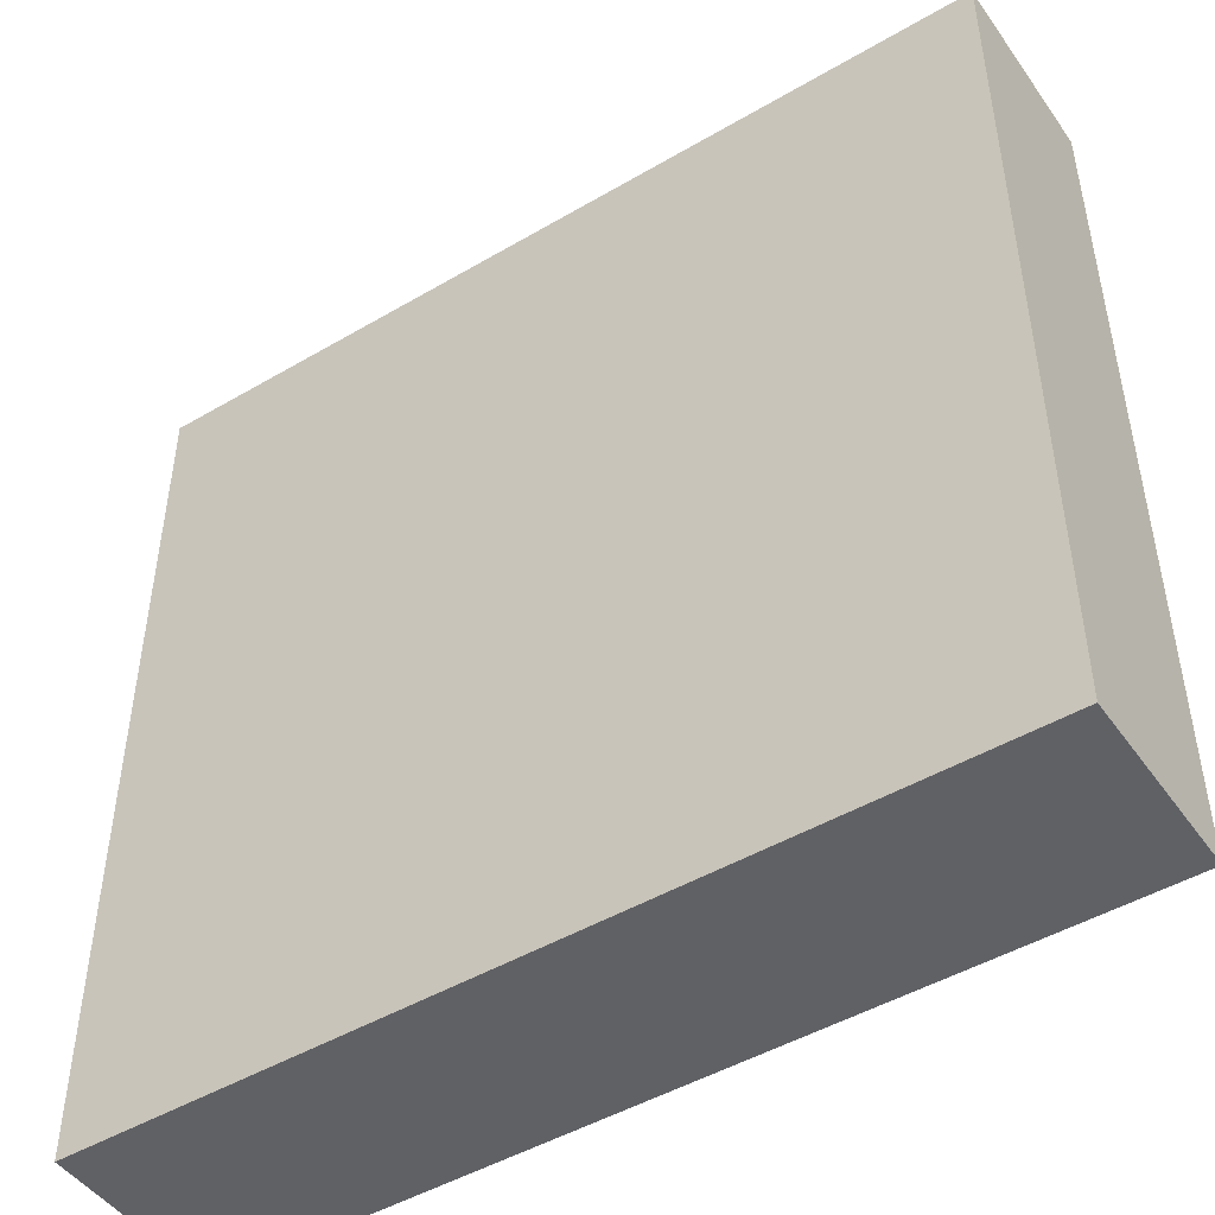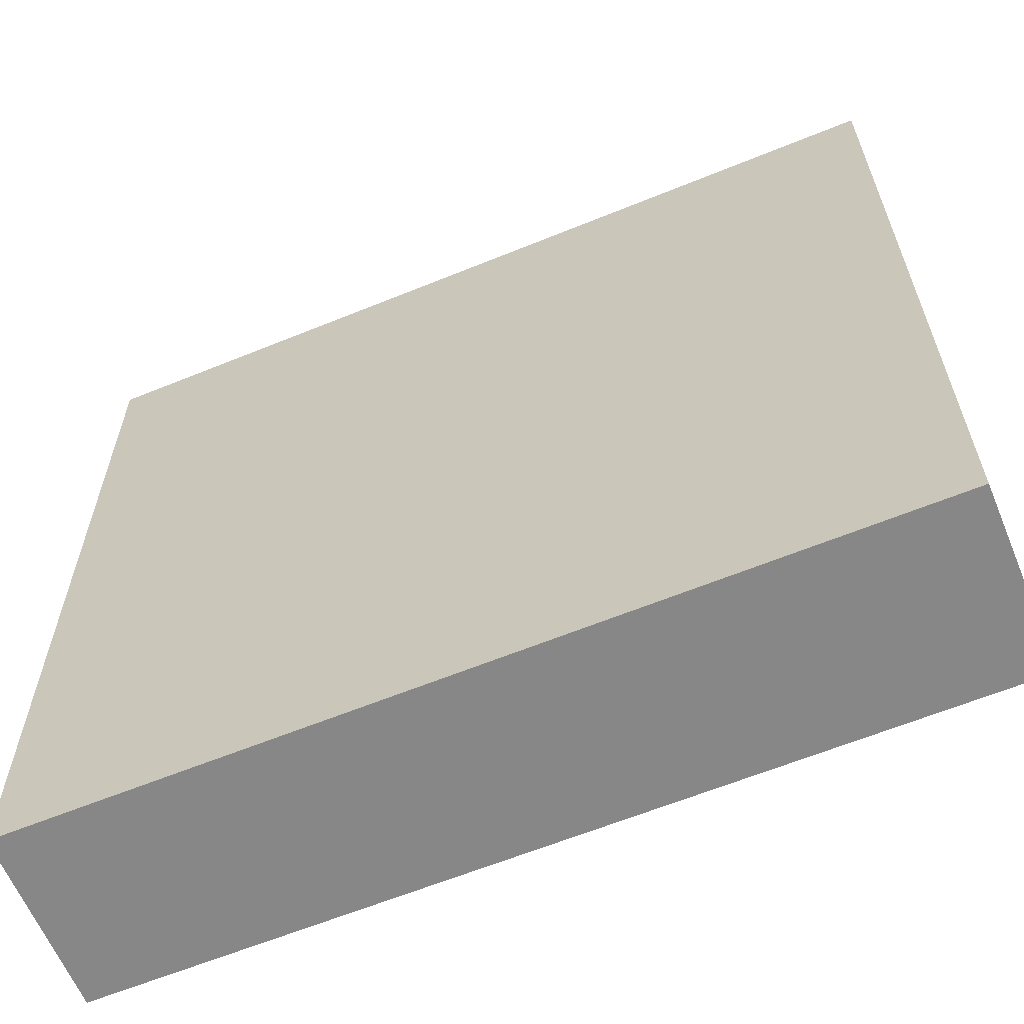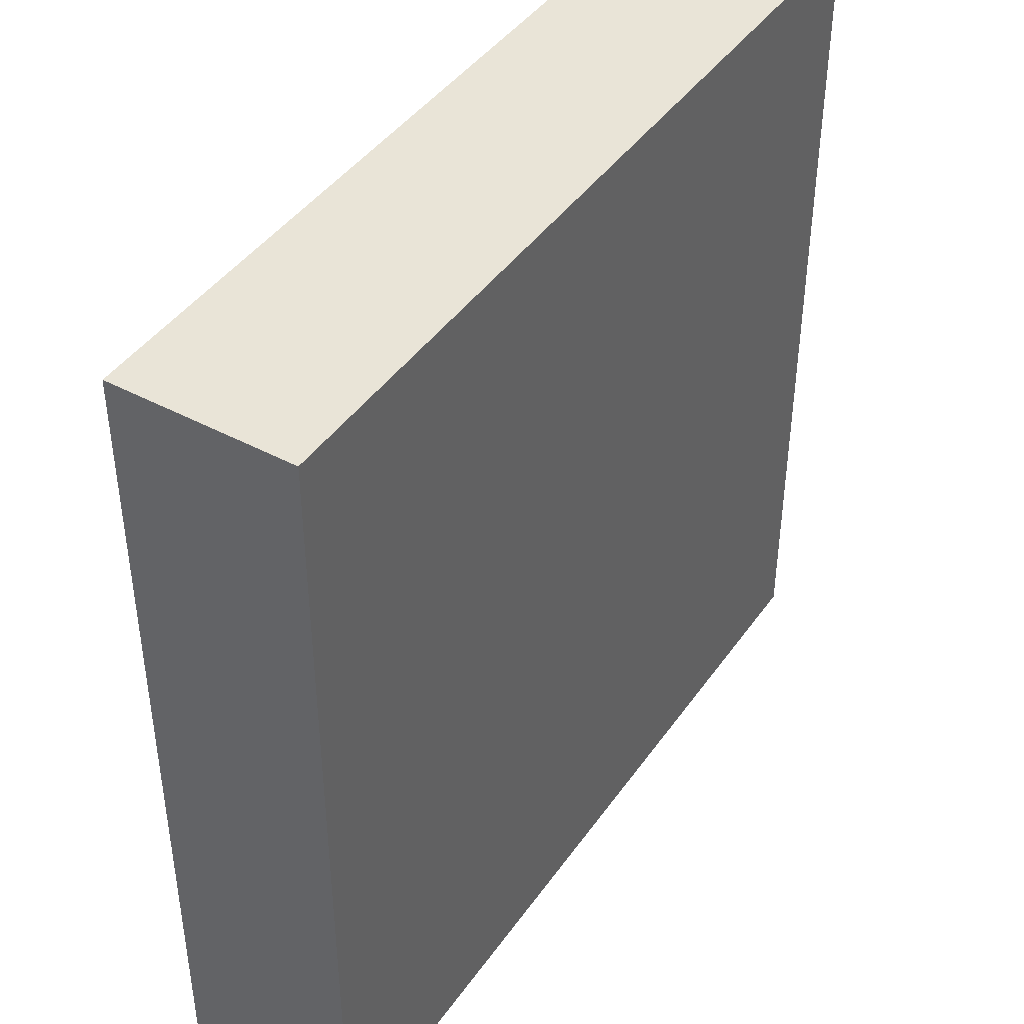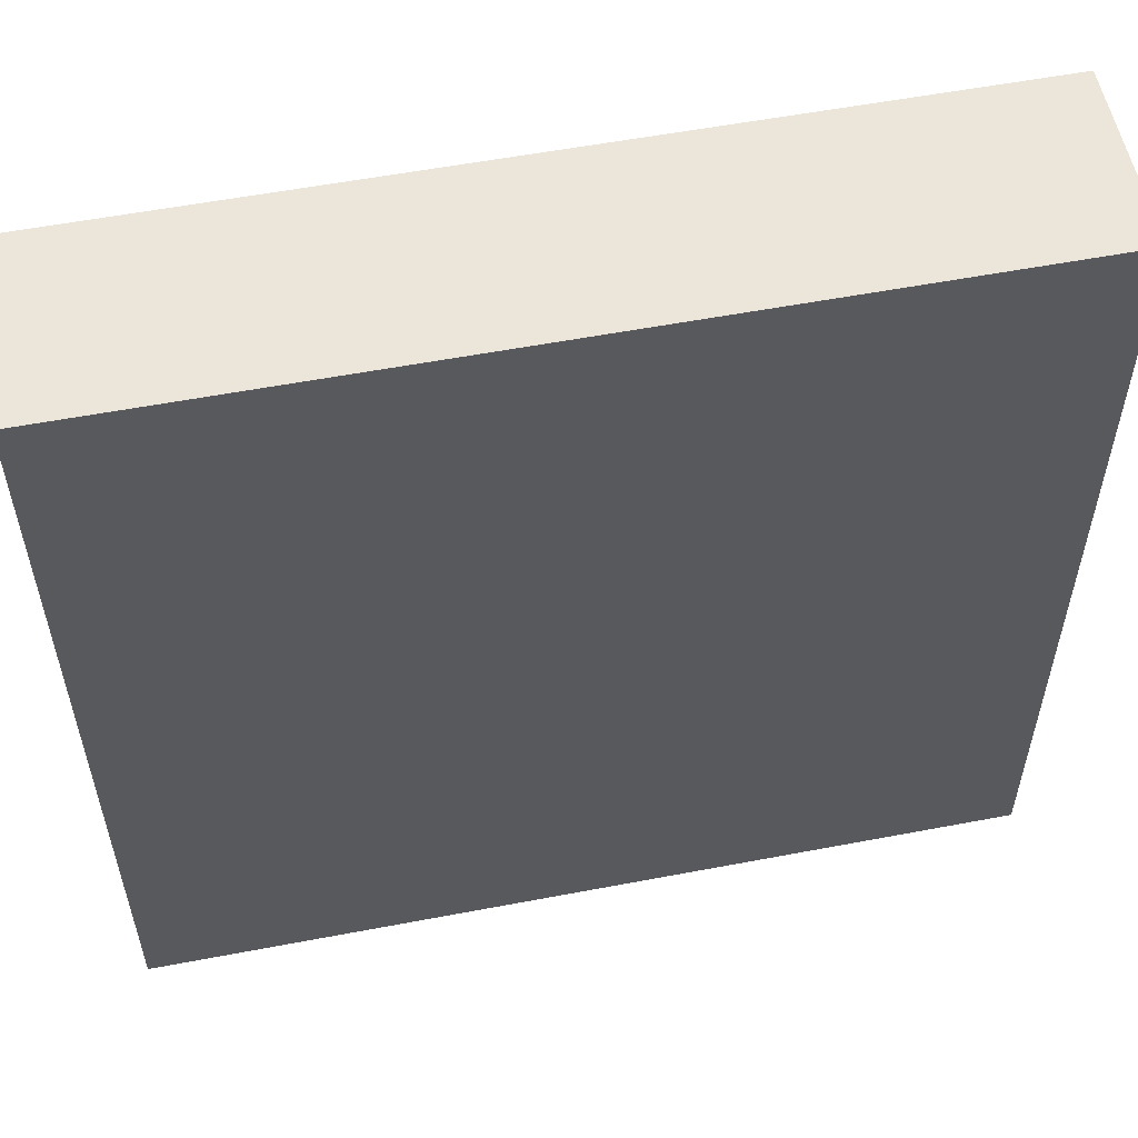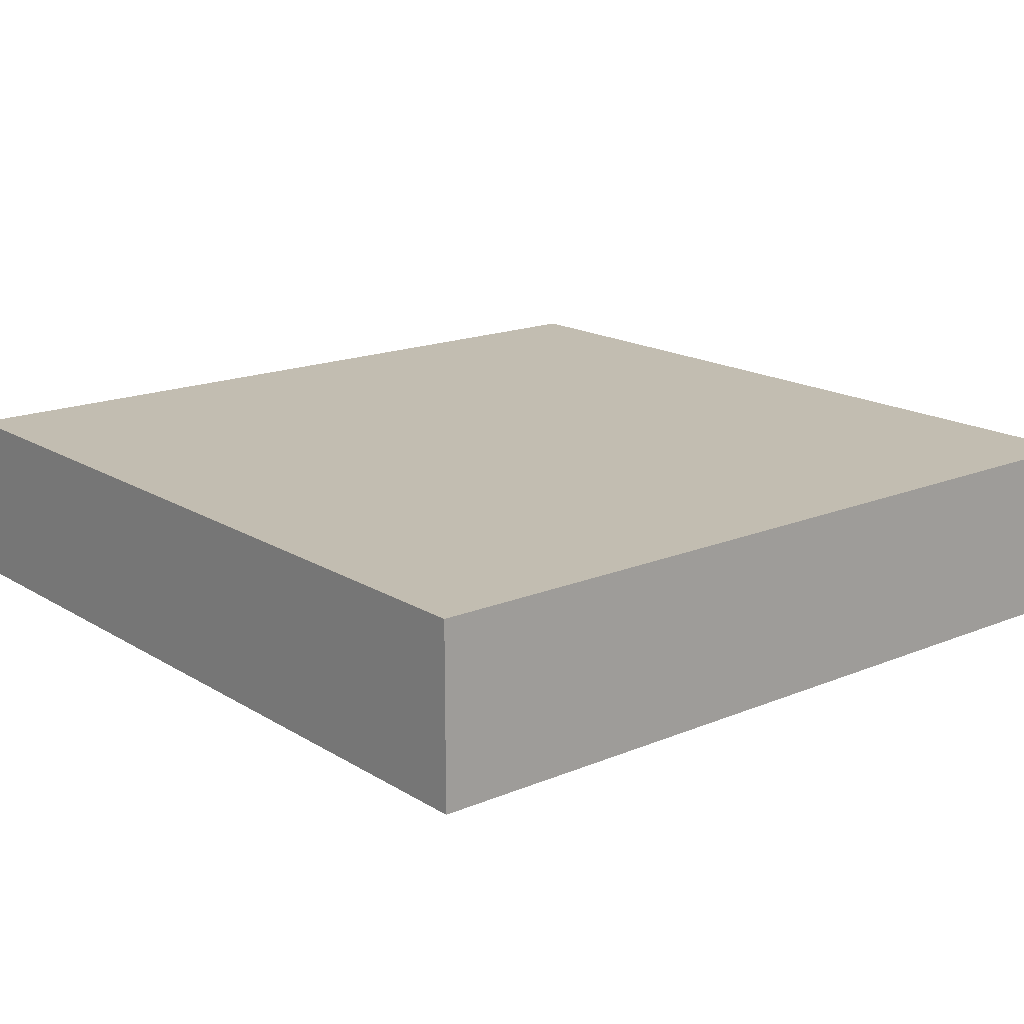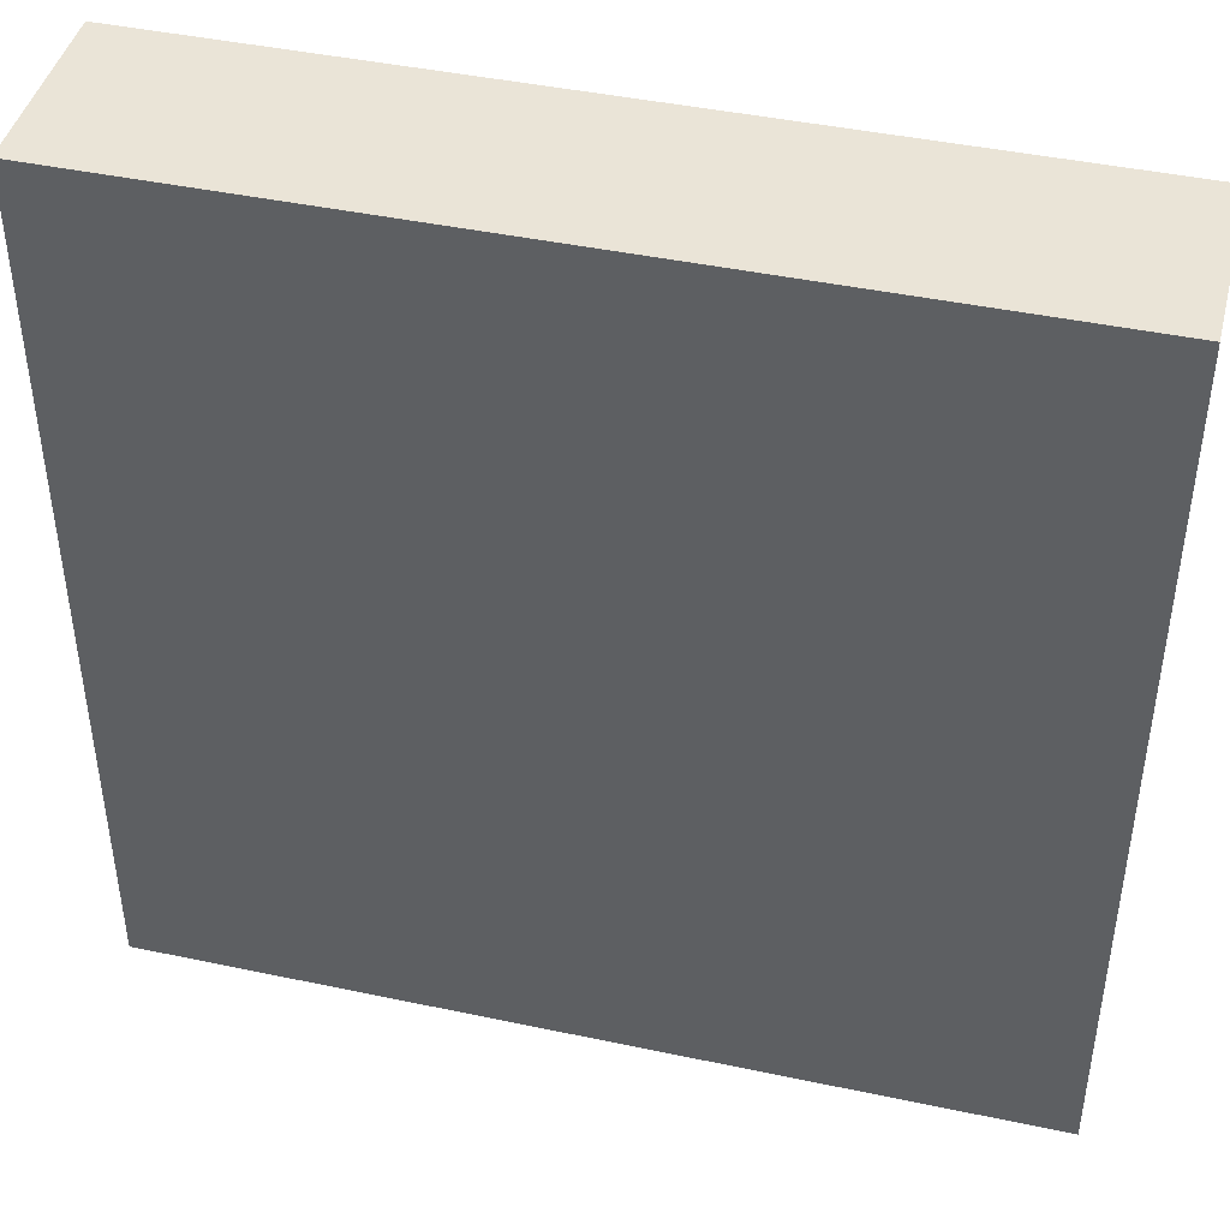
<metadata>
{"format":"obj","ext":"obj","renderer":"f3d","projection":"perspective","resolution":1024,"background":"white","views":[{"elev":-47.5,"azim":-146.5,"up":"+Z"},{"elev":-62.5,"azim":22.5,"up":"+Z"},{"elev":43.1,"azim":122.4,"up":"+Z"},{"elev":56.0,"azim":168.7,"up":"+Z"},{"elev":17.0,"azim":-129.6,"up":"+Y"},{"elev":43.7,"azim":14.0,"up":"+Z"}]}
</metadata>
<code>
o mesh39/mesh39-geometry#mesh39-geometry
v 0.2961 -0.1559 0.1981
v 0.2265 -0.1559 0.2677
v 0.2265 -0.1559 0.1981
v 0.2961 -0.1559 0.2677
v 0.2265 -0.1412 0.1981
v 0.2961 -0.1412 0.2677
v 0.2265 -0.1412 0.2677
v 0.2961 -0.1412 0.1981
f 1 2 3
f 2 1 4
f 3 2 1
f 4 1 2
f 2 5 3
f 3 5 2
f 5 1 3
f 3 1 5
f 1 6 4
f 4 6 1
f 6 2 4
f 4 2 6
f 5 2 7
f 7 2 5
f 1 5 8
f 8 5 1
f 6 1 8
f 8 1 6
f 2 6 7
f 7 6 2
f 6 5 7
f 7 5 6
f 5 6 8
f 8 6 5

</code>
